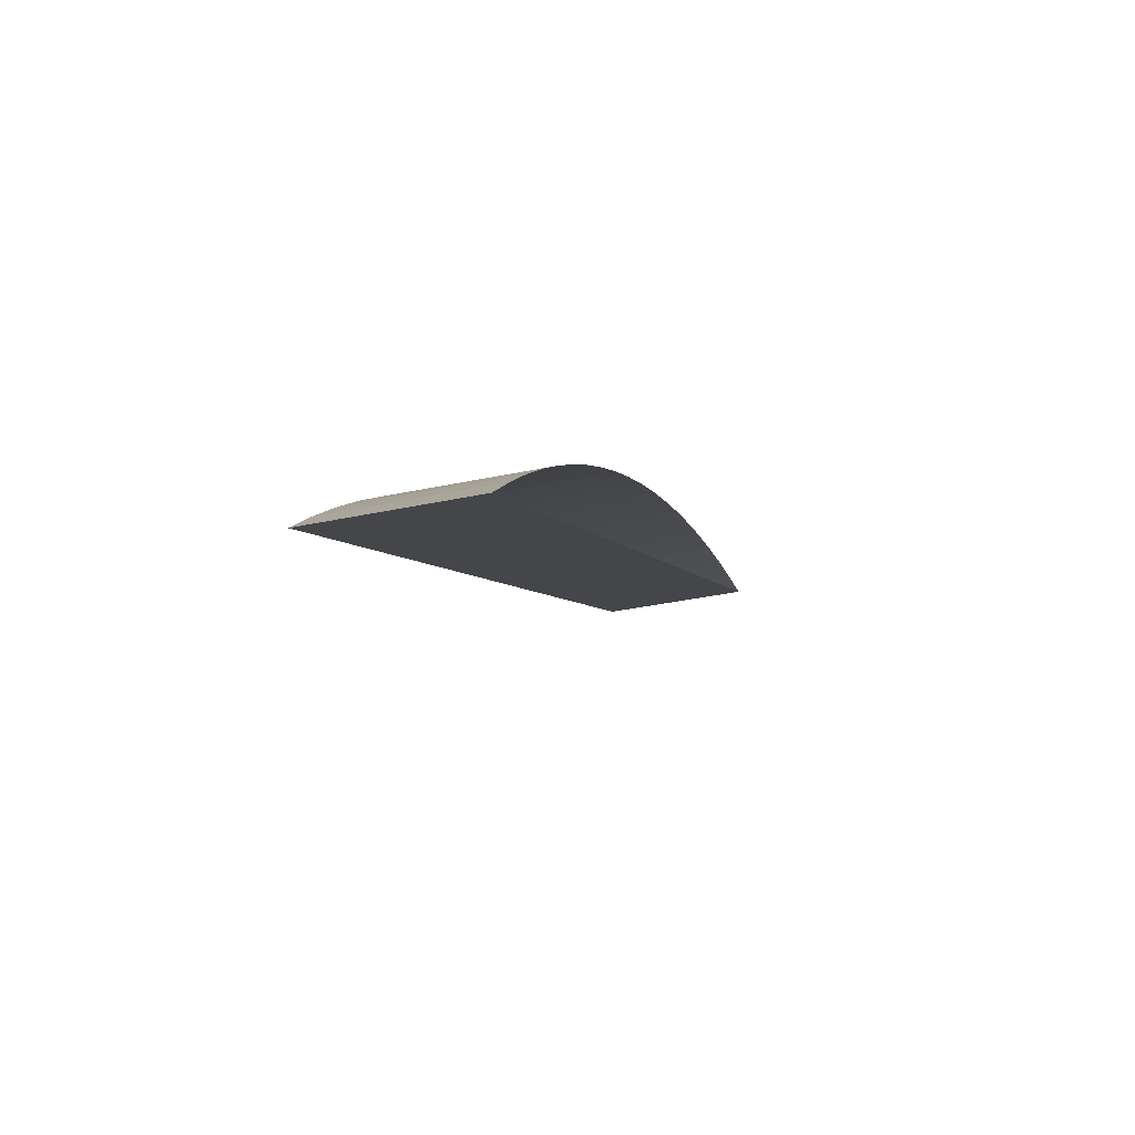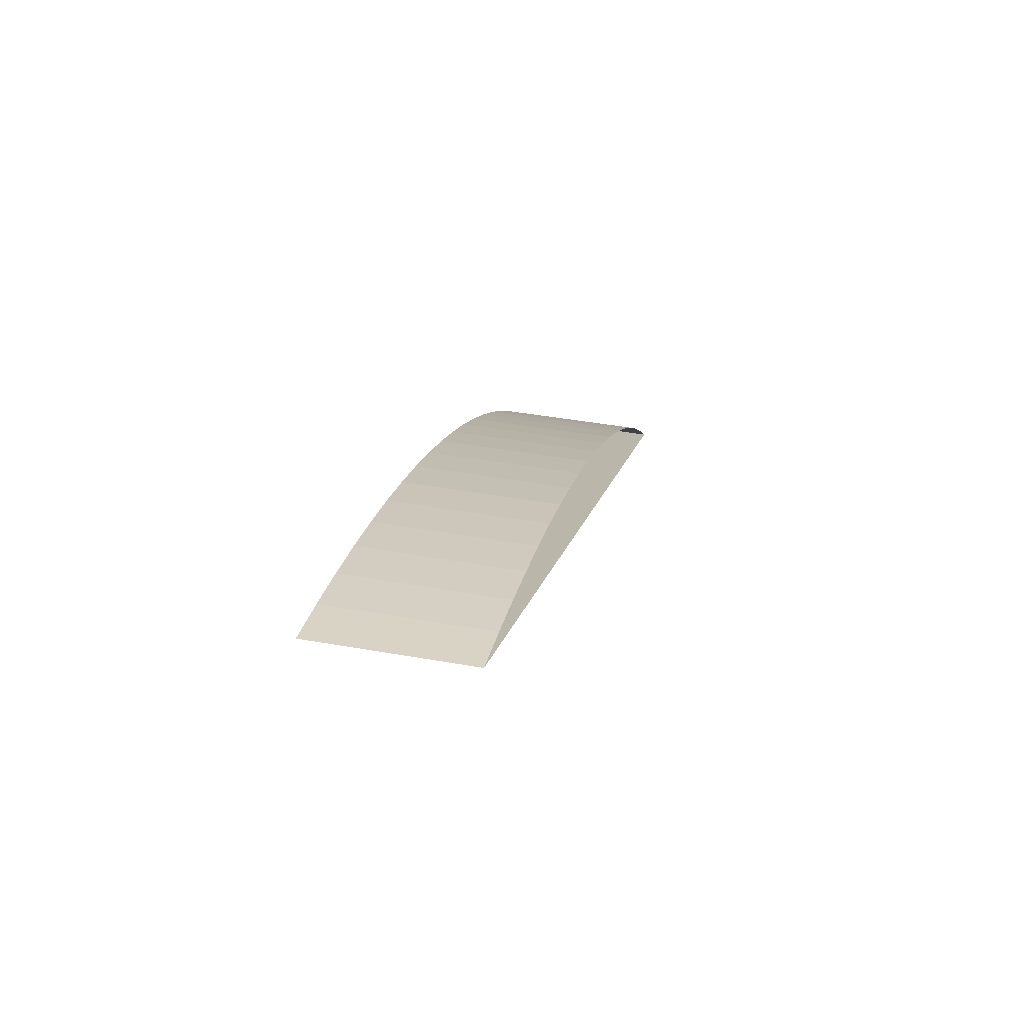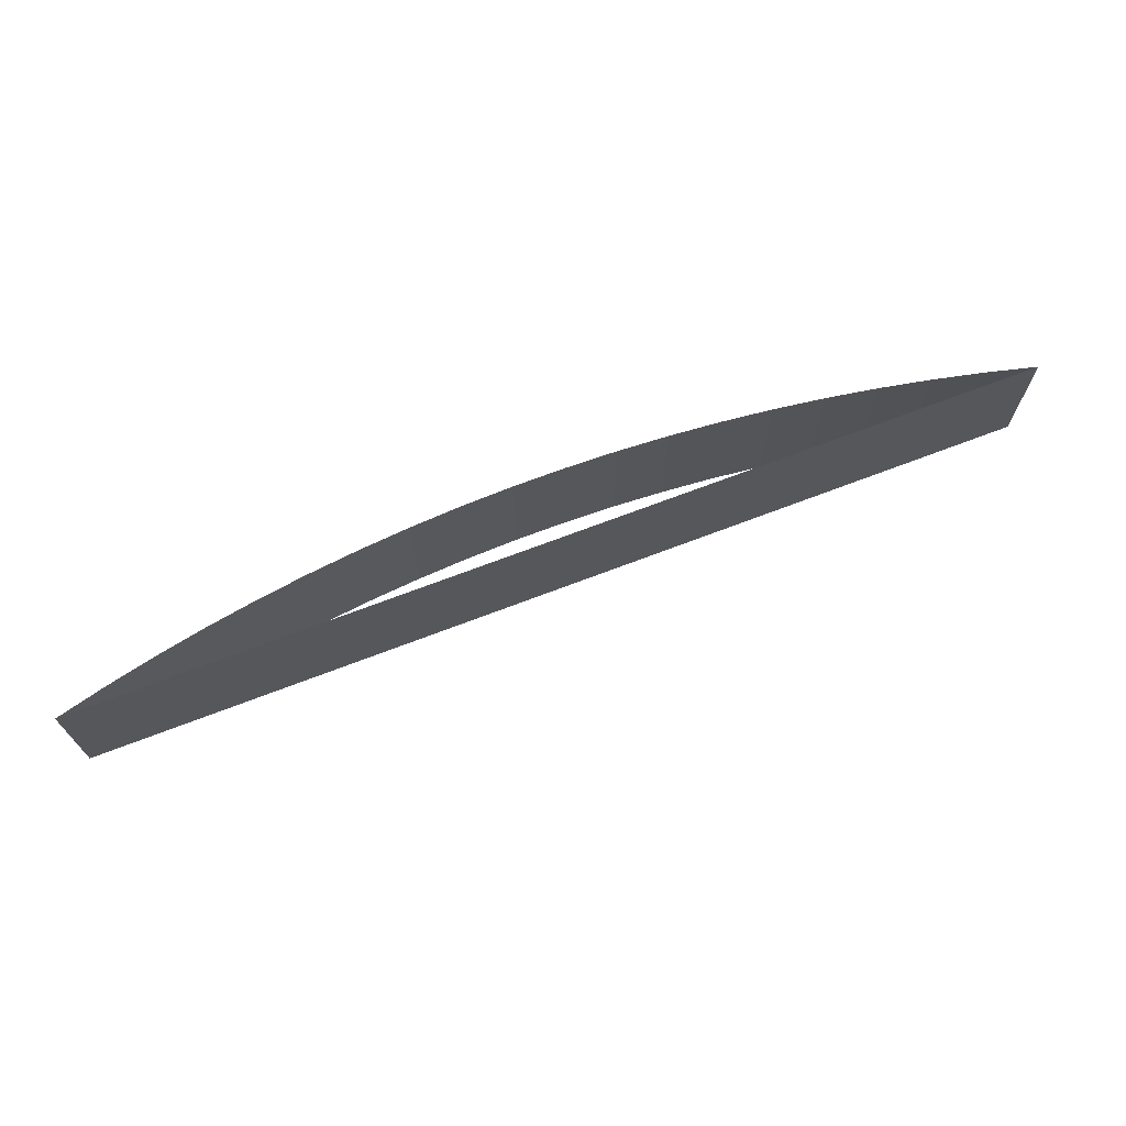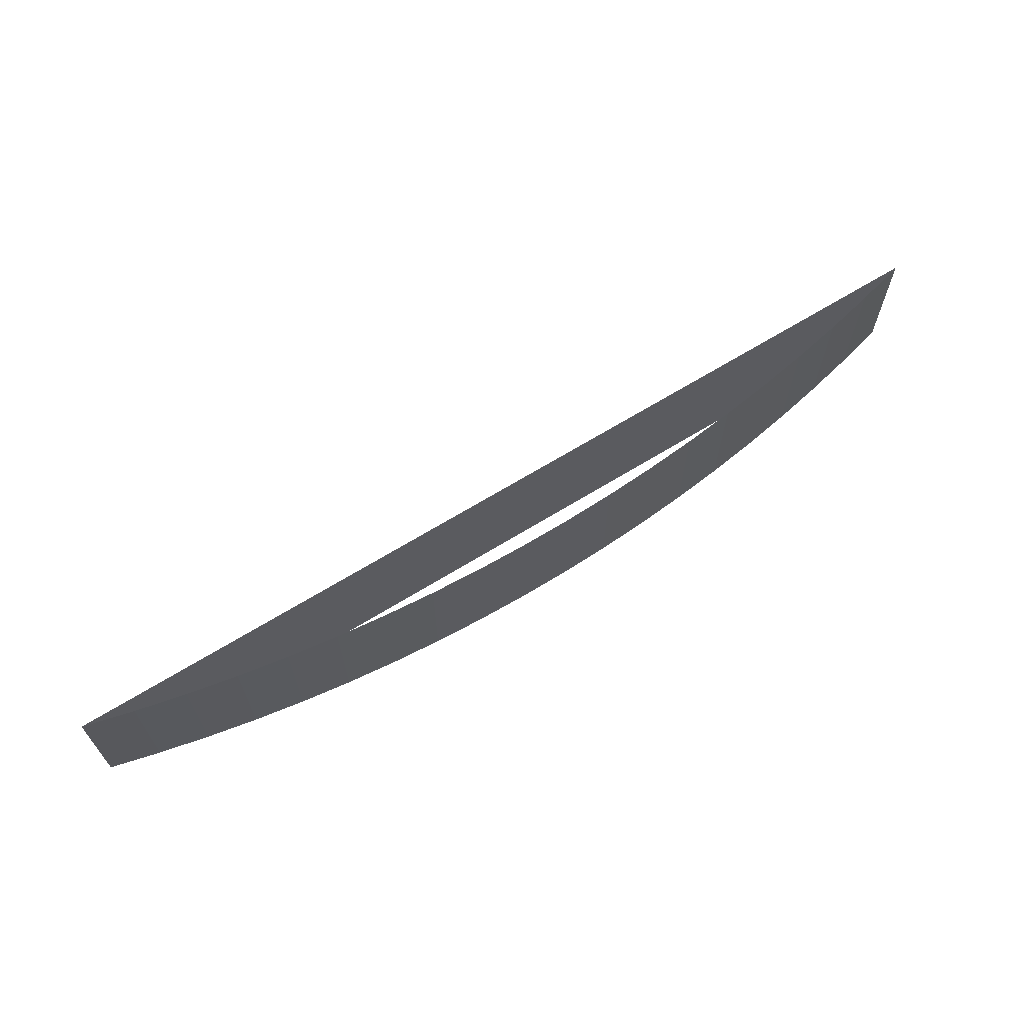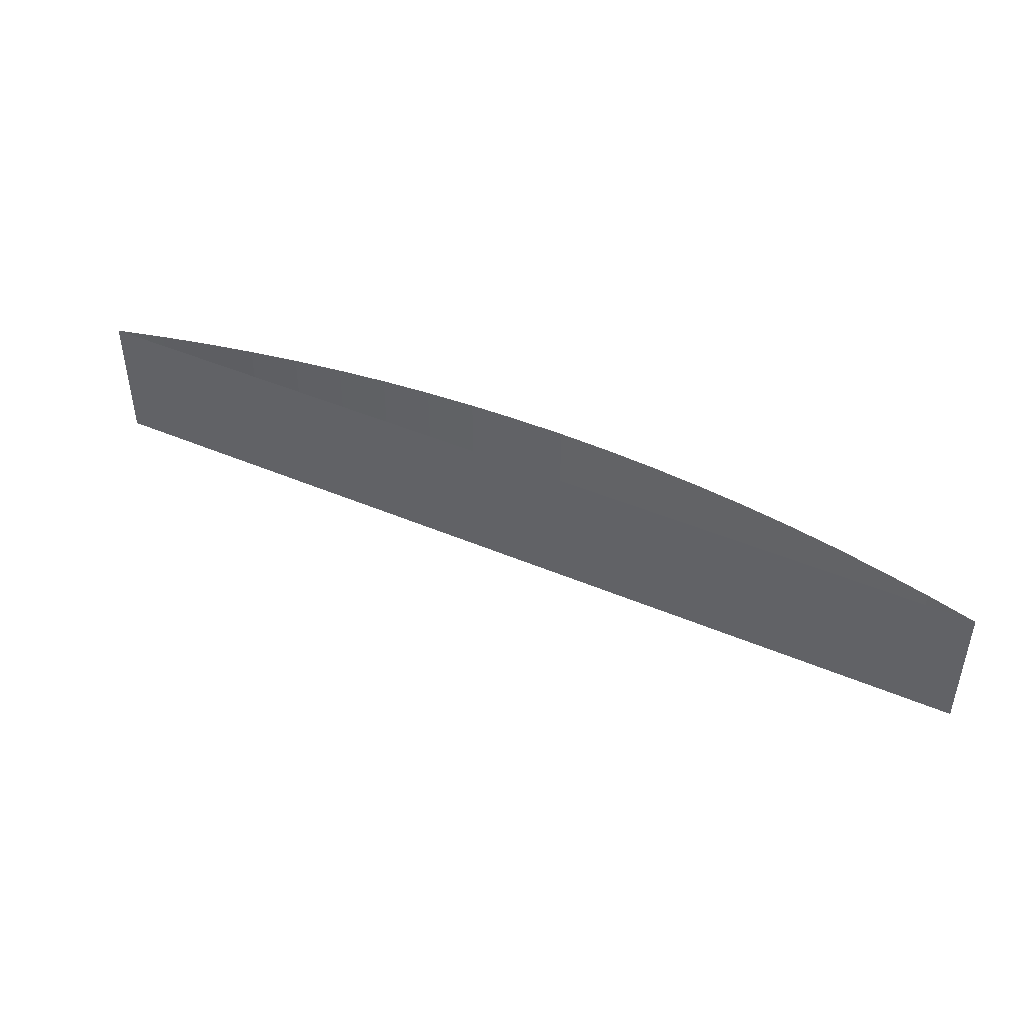
<metadata>
{"format":"obj","ext":"obj","renderer":"f3d","projection":"perspective","resolution":1024,"background":"white","views":[{"elev":-35.4,"azim":105.8,"up":"+Y"},{"elev":42.7,"azim":-78.0,"up":"+Y"},{"elev":69.6,"azim":-51.0,"up":"+Z"},{"elev":65.8,"azim":118.1,"up":"+Z"},{"elev":45.2,"azim":-3.8,"up":"+Z"}]}
</metadata>
<code>
g
v 0.7142 0.7142 25.88
v 0.6942 0.7336 25.88
v 0.6738 0.7524 25.88
v 0.6528 0.7707 25.88
v 0.6313 0.7884 25.88
v 0.6093 0.8055 25.88
v 0.5869 0.822 25.88
v 0.564 0.8378 25.88
v 0.5407 0.8531 25.88
v 0.517 0.8676 25.88
v 0.4929 0.8816 25.88
v 0.4684 0.8948 25.88
v 0.4436 0.9074 25.88
v 0.4184 0.9193 25.88
v 0.3929 0.9304 25.88
v 0.3671 0.9409 25.88
v 0.3411 0.9507 25.88
v 0.3148 0.9597 25.88
v 0.2882 0.968 25.88
v 0.2614 0.9756 25.88
v 0.7142 0.7142 25.96
v 0.6942 0.7336 25.96
v 0.6738 0.7524 25.96
v 0.6528 0.7707 25.96
v 0.6313 0.7884 25.96
v 0.6093 0.8055 25.96
v 0.5869 0.822 25.96
v 0.564 0.8378 25.96
v 0.5407 0.8531 25.96
v 0.517 0.8676 25.96
v 0.4929 0.8816 25.96
v 0.4684 0.8948 25.96
v 0.4436 0.9074 25.96
v 0.4184 0.9193 25.96
v 0.3929 0.9304 25.96
v 0.3671 0.9409 25.96
v 0.3411 0.9507 25.96
v 0.3148 0.9597 25.96
v 0.2882 0.968 25.96
v 0.2614 0.9756 25.96
f 1 21 22 2
f 2 22 23 3
f 3 23 24 4
f 4 24 25 5
f 5 25 26 6
f 6 26 27 7
f 7 27 28 8
f 8 28 29 9
f 9 29 30 10
f 10 30 31 11
f 11 31 32 12
f 12 32 33 13
f 13 33 34 14
f 14 34 35 15
f 15 35 36 16
f 16 36 37 17
f 17 37 38 18
f 18 38 39 19
f 19 39 40 20
f 20 40 21 1

</code>
